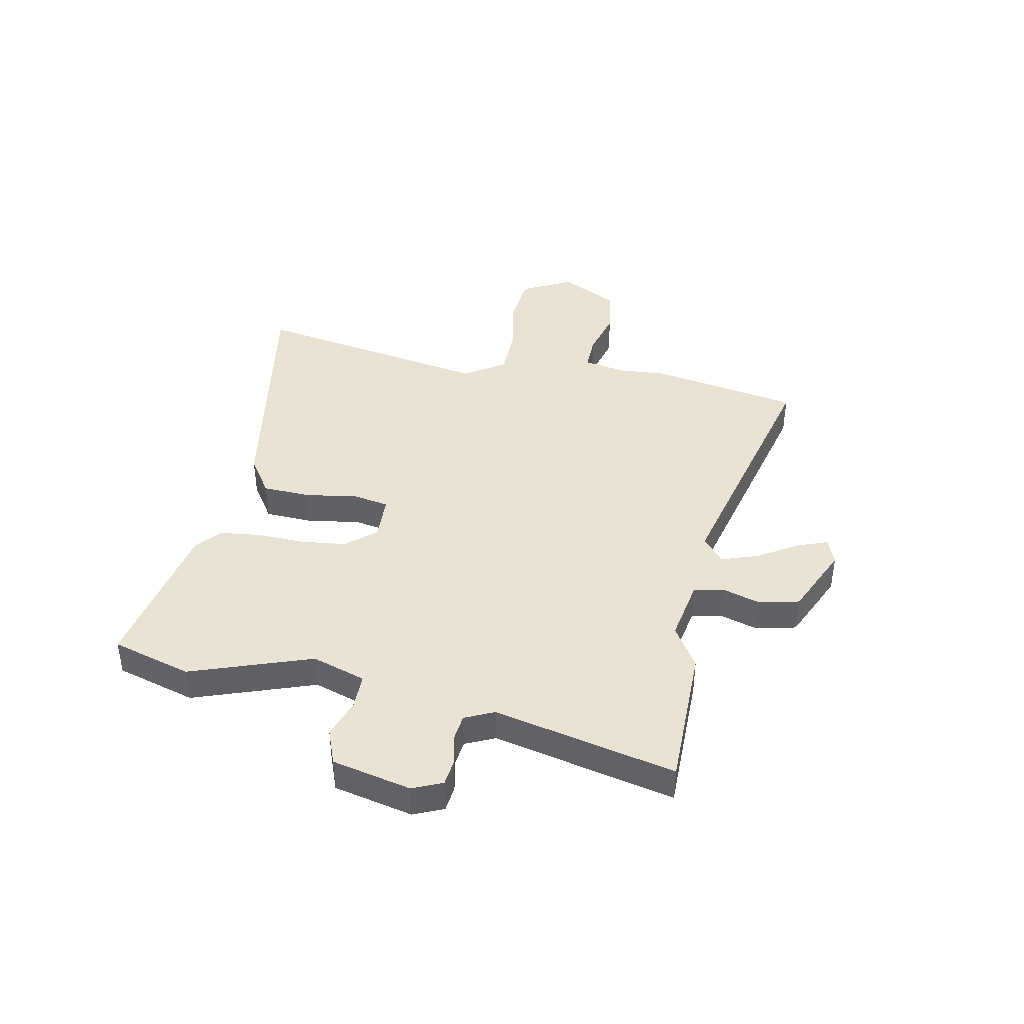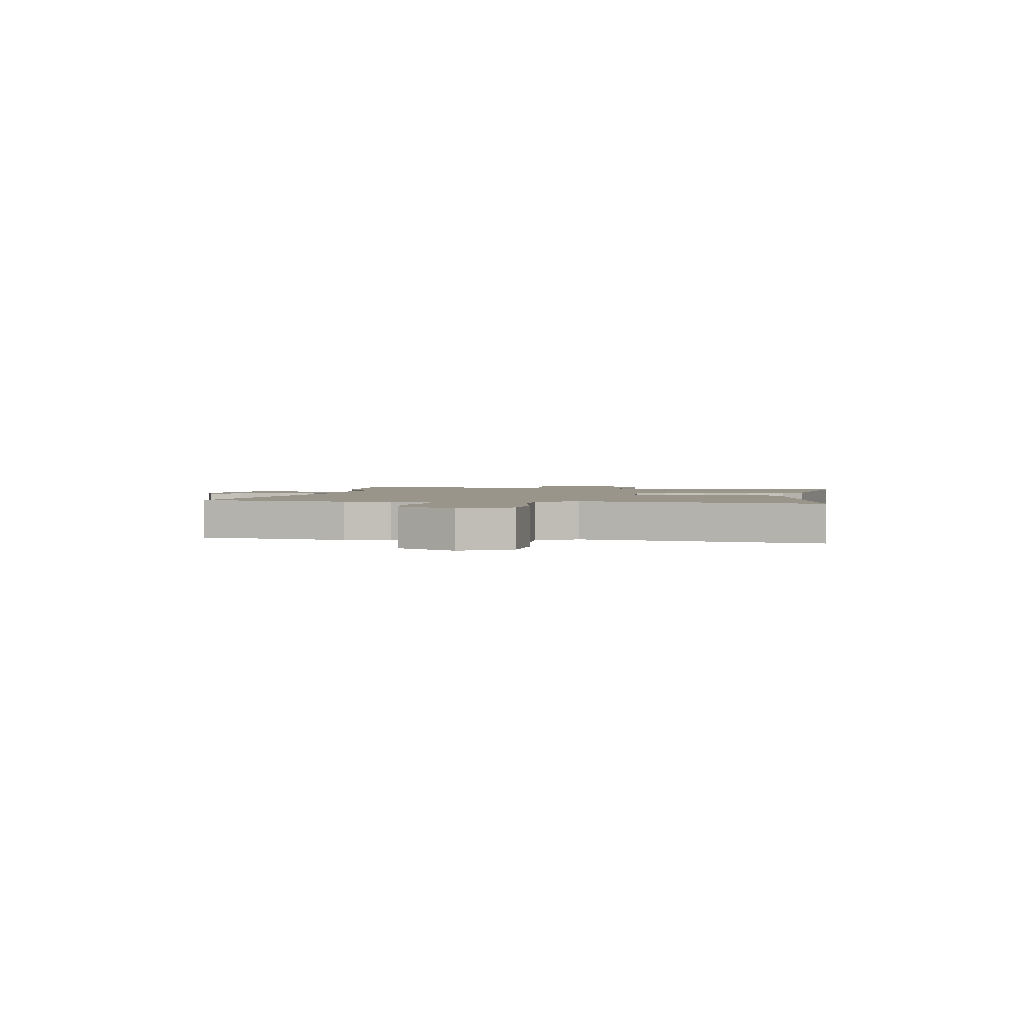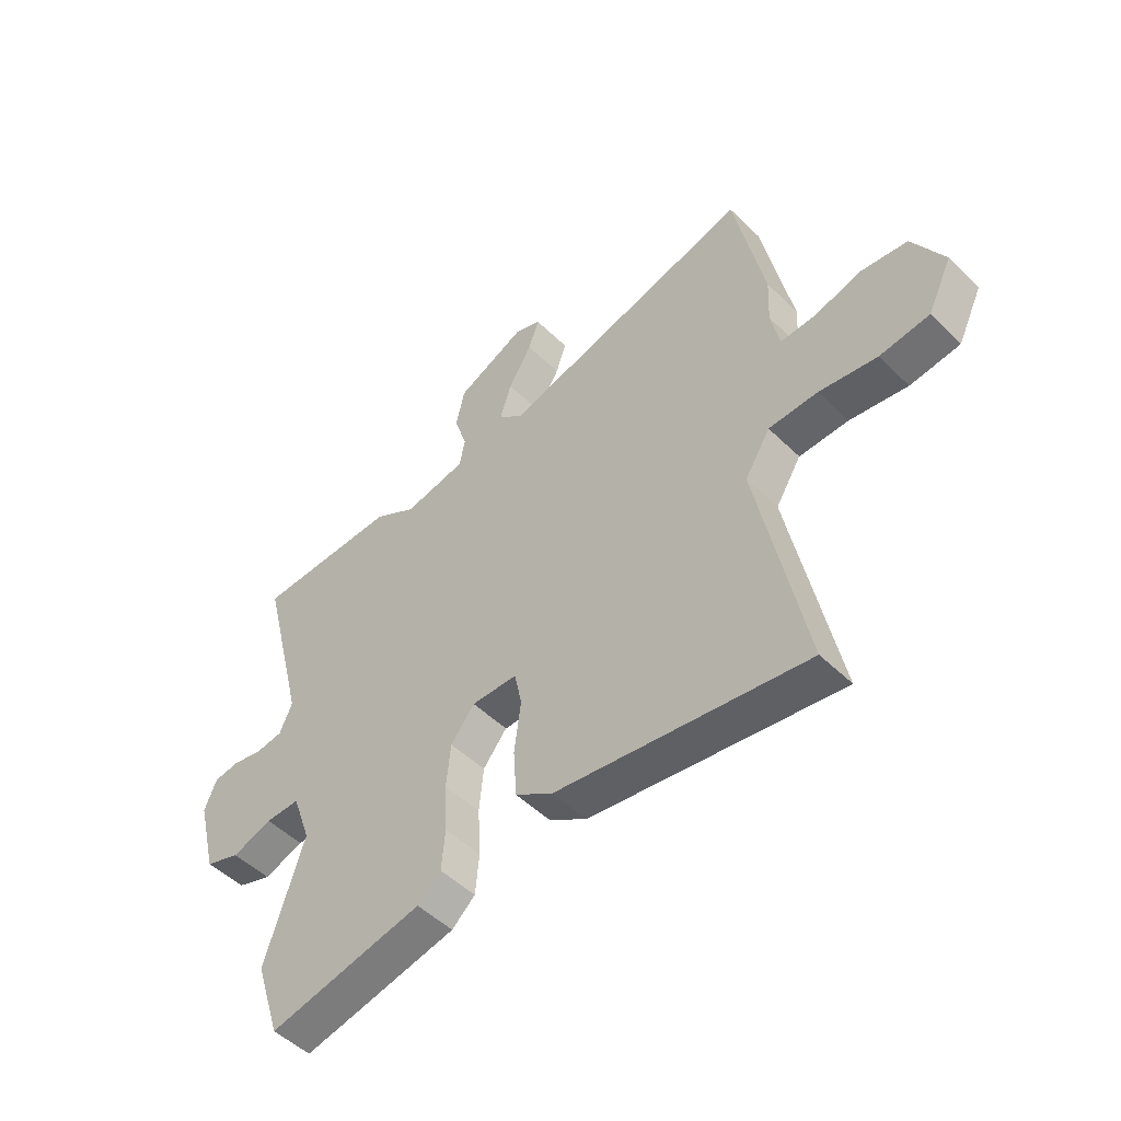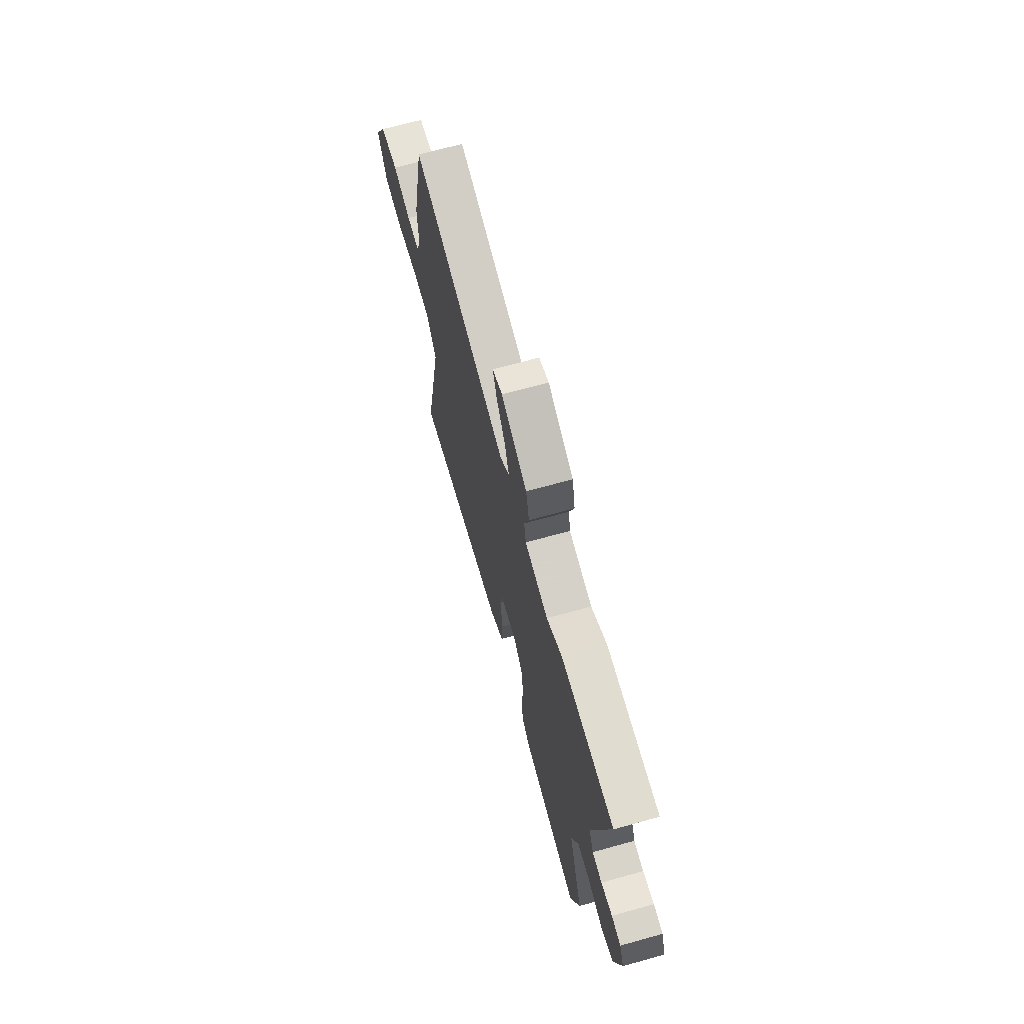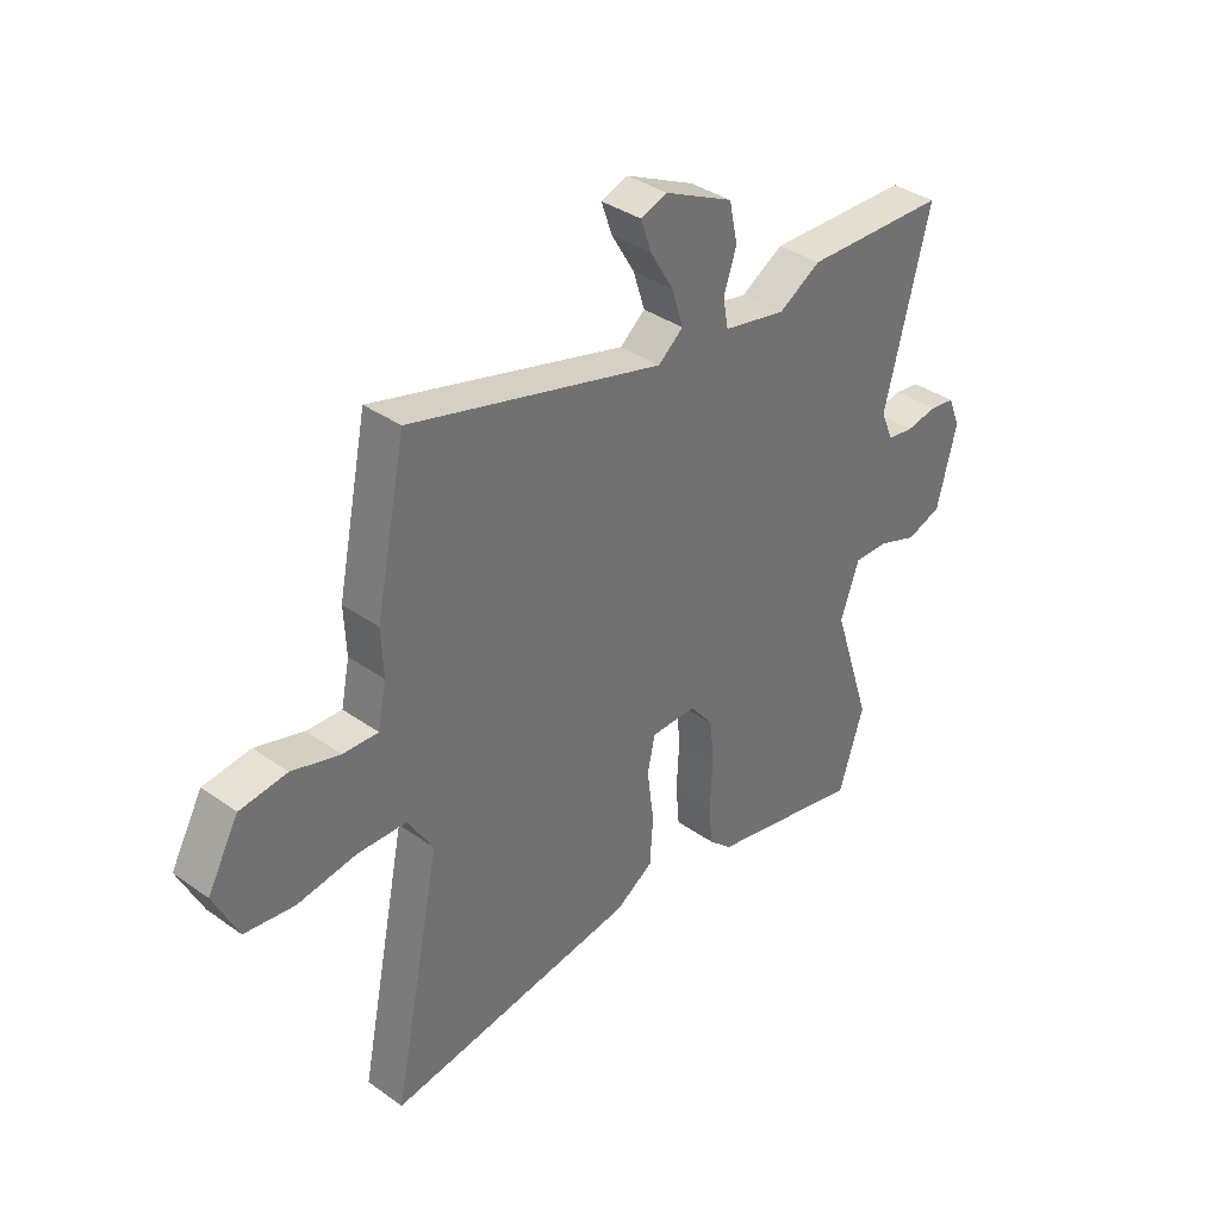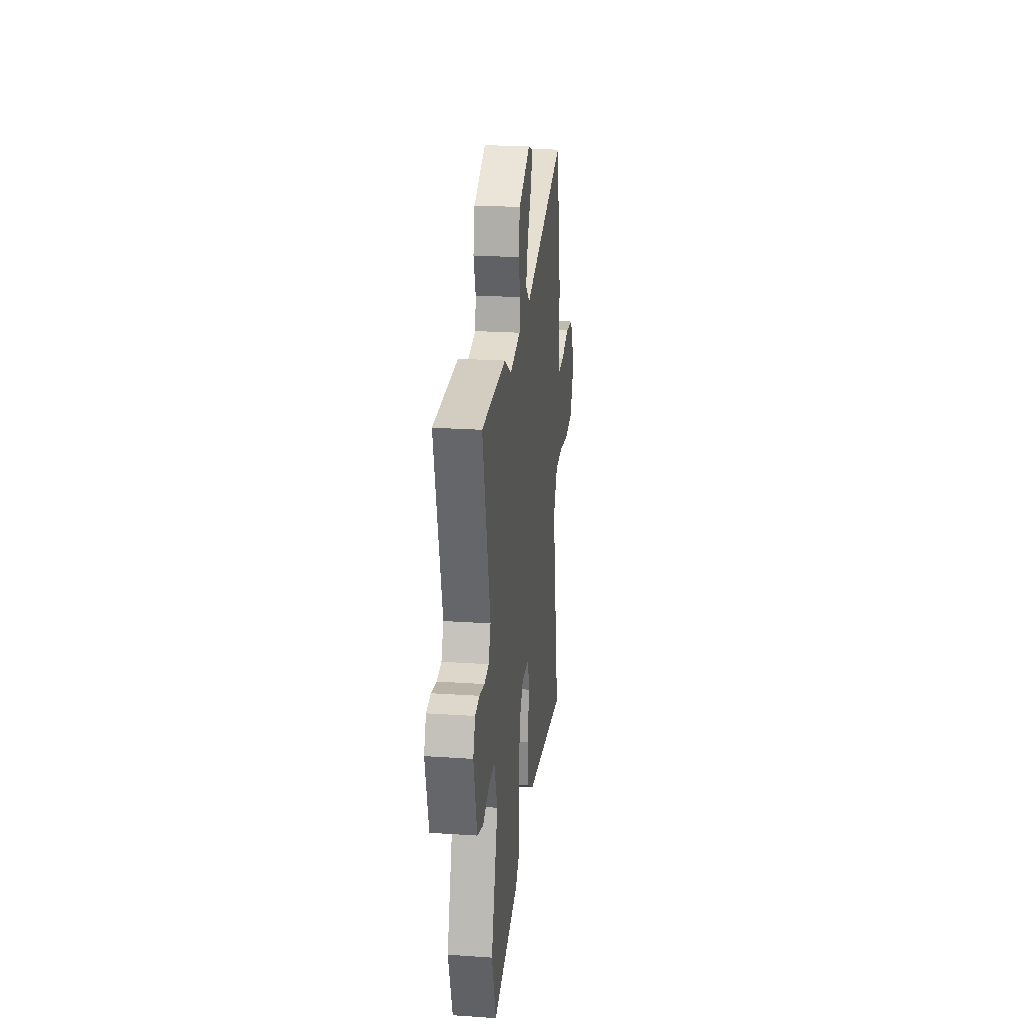
<metadata>
{"format":"obj","ext":"obj","renderer":"f3d","projection":"perspective","resolution":1024,"background":"white","views":[{"elev":41.2,"azim":-80.1,"up":"+Y"},{"elev":2.1,"azim":97.0,"up":"+Y"},{"elev":-50.0,"azim":43.1,"up":"+Z"},{"elev":68.4,"azim":-105.6,"up":"+Z"},{"elev":36.7,"azim":132.5,"up":"+Z"},{"elev":23.1,"azim":-83.5,"up":"+Z"}]}
</metadata>
<code>
v 0.476 0.07 0.617
v 0.533 0.07 0.339
v 0.529 0.07 0.252
v 0.545 0.07 0.173
v 0.611 0.07 0.176
v 0.701 0.07 0.202
v 0.789 0.07 0.191
v 0.848 0.07 0.085
v 0.802 0.07 -0.01
v 0.708 0.07 -0.022
v 0.599 0.07 -0.005
v 0.506 0.07 -0.008
v 0.458 0.07 -0.085
v 0.548 0.07 -0.529
v 0.077 0.07 -0.46
v 0.006 0.07 -0.415
v 0 0.07 -0.325
v 0.013 0.07 -0.228
v -0.001 0.07 -0.161
v -0.087 0.07 -0.16
v -0.132 0.07 -0.216
v -0.14 0.07 -0.299
v -0.135 0.07 -0.39
v -0.142 0.07 -0.466
v -0.186 0.07 -0.506
v -0.478 0.07 -0.569
v -0.525 0.07 -0.422
v -0.451 0.07 -0.195
v -0.486 0.07 -0.096
v -0.551 0.07 -0.097
v -0.626 0.07 -0.124
v -0.692 0.07 -0.101
v -0.729 0.07 0.046
v -0.706 0.07 0.102
v -0.658 0.07 0.109
v -0.6 0.07 0.098
v -0.55 0.07 0.105
v -0.526 0.07 0.16
v -0.611 0.07 0.497
v -0.342 0.07 0.504
v -0.262 0.07 0.457
v -0.144 0.07 0.481
v -0.134 0.07 0.536
v -0.158 0.07 0.608
v -0.142 0.07 0.683
v -0.012 0.07 0.745
v 0.038 0.07 0.727
v 0.018 0.07 0.669
v -0.026 0.07 0.595
v -0.048 0.07 0.526
v -0.001 0.07 0.487
v 0.476 0 0.617
v 0.533 0 0.339
v 0.529 0 0.252
v 0.545 0 0.173
v 0.611 0 0.176
v 0.701 0 0.202
v 0.789 0 0.191
v 0.848 0 0.085
v 0.802 0 -0.01
v 0.708 0 -0.022
v 0.599 0 -0.005
v 0.506 0 -0.008
v 0.458 0 -0.085
v 0.548 0 -0.529
v 0.077 0 -0.46
v 0.006 0 -0.415
v 0 0 -0.325
v 0.013 0 -0.228
v -0.001 0 -0.161
v -0.087 0 -0.16
v -0.132 0 -0.216
v -0.14 0 -0.299
v -0.135 0 -0.39
v -0.142 0 -0.466
v -0.186 0 -0.506
v -0.478 0 -0.569
v -0.525 0 -0.422
v -0.451 0 -0.195
v -0.486 0 -0.096
v -0.551 0 -0.097
v -0.626 0 -0.124
v -0.692 0 -0.101
v -0.729 0 0.046
v -0.706 0 0.102
v -0.658 0 0.109
v -0.6 0 0.098
v -0.55 0 0.105
v -0.526 0 0.16
v -0.611 0 0.497
v -0.342 0 0.504
v -0.262 0 0.457
v -0.144 0 0.481
v -0.134 0 0.536
v -0.158 0 0.608
v -0.142 0 0.683
v -0.012 0 0.745
v 0.038 0 0.727
v 0.018 0 0.669
v -0.026 0 0.595
v -0.048 0 0.526
v -0.001 0 0.487
f 47 48 49
f 46 47 49
f 45 46 49
f 44 45 49
f 43 44 49
f 42 43 49 50
f 38 39 40 41
f 37 38 41 42
f 34 35 36
f 33 34 36
f 32 33 36
f 31 32 36
f 30 31 36
f 29 30 36 37
f 42 50 51
f 37 42 51
f 29 37 51
f 28 29 51
f 26 27 28
f 25 26 28
f 24 25 28
f 23 24 28
f 22 23 28
f 16 17 18
f 15 16 18
f 14 15 18
f 13 14 18
f 12 13 18 19
f 9 10 11
f 8 9 11
f 7 8 11
f 6 7 11
f 5 6 11
f 4 5 11 12
f 12 19 20
f 4 12 20
f 3 4 20
f 2 3 20
f 1 2 20
f 51 1 20
f 21 22 28
f 20 21 28 51
f 100 99 98
f 100 98 97
f 100 97 96
f 100 96 95
f 100 95 94
f 101 100 94 93
f 92 91 90 89
f 93 92 89 88
f 87 86 85
f 87 85 84
f 87 84 83
f 87 83 82
f 87 82 81
f 88 87 81 80
f 102 101 93
f 102 93 88
f 102 88 80
f 102 80 79
f 79 78 77
f 79 77 76
f 79 76 75
f 79 75 74
f 79 74 73
f 69 68 67
f 69 67 66
f 69 66 65
f 69 65 64
f 70 69 64 63
f 62 61 60
f 62 60 59
f 62 59 58
f 62 58 57
f 62 57 56
f 63 62 56 55
f 71 70 63
f 71 63 55
f 71 55 54
f 71 54 53
f 71 53 52
f 71 52 102
f 79 73 72
f 102 79 72 71
f 1 52 53 2
f 2 53 54 3
f 3 54 55 4
f 4 55 56 5
f 5 56 57 6
f 6 57 58 7
f 7 58 59 8
f 8 59 60 9
f 9 60 61 10
f 10 61 62 11
f 11 62 63 12
f 12 63 64 13
f 13 64 65 14
f 14 65 66 15
f 15 66 67 16
f 16 67 68 17
f 17 68 69 18
f 18 69 70 19
f 19 70 71 20
f 20 71 72 21
f 21 72 73 22
f 22 73 74 23
f 23 74 75 24
f 24 75 76 25
f 25 76 77 26
f 26 77 78 27
f 27 78 79 28
f 28 79 80 29
f 29 80 81 30
f 30 81 82 31
f 31 82 83 32
f 32 83 84 33
f 33 84 85 34
f 34 85 86 35
f 35 86 87 36
f 36 87 88 37
f 37 88 89 38
f 38 89 90 39
f 39 90 91 40
f 40 91 92 41
f 41 92 93 42
f 42 93 94 43
f 43 94 95 44
f 44 95 96 45
f 45 96 97 46
f 46 97 98 47
f 47 98 99 48
f 48 99 100 49
f 49 100 101 50
f 50 101 102 51
f 51 102 52 1

</code>
